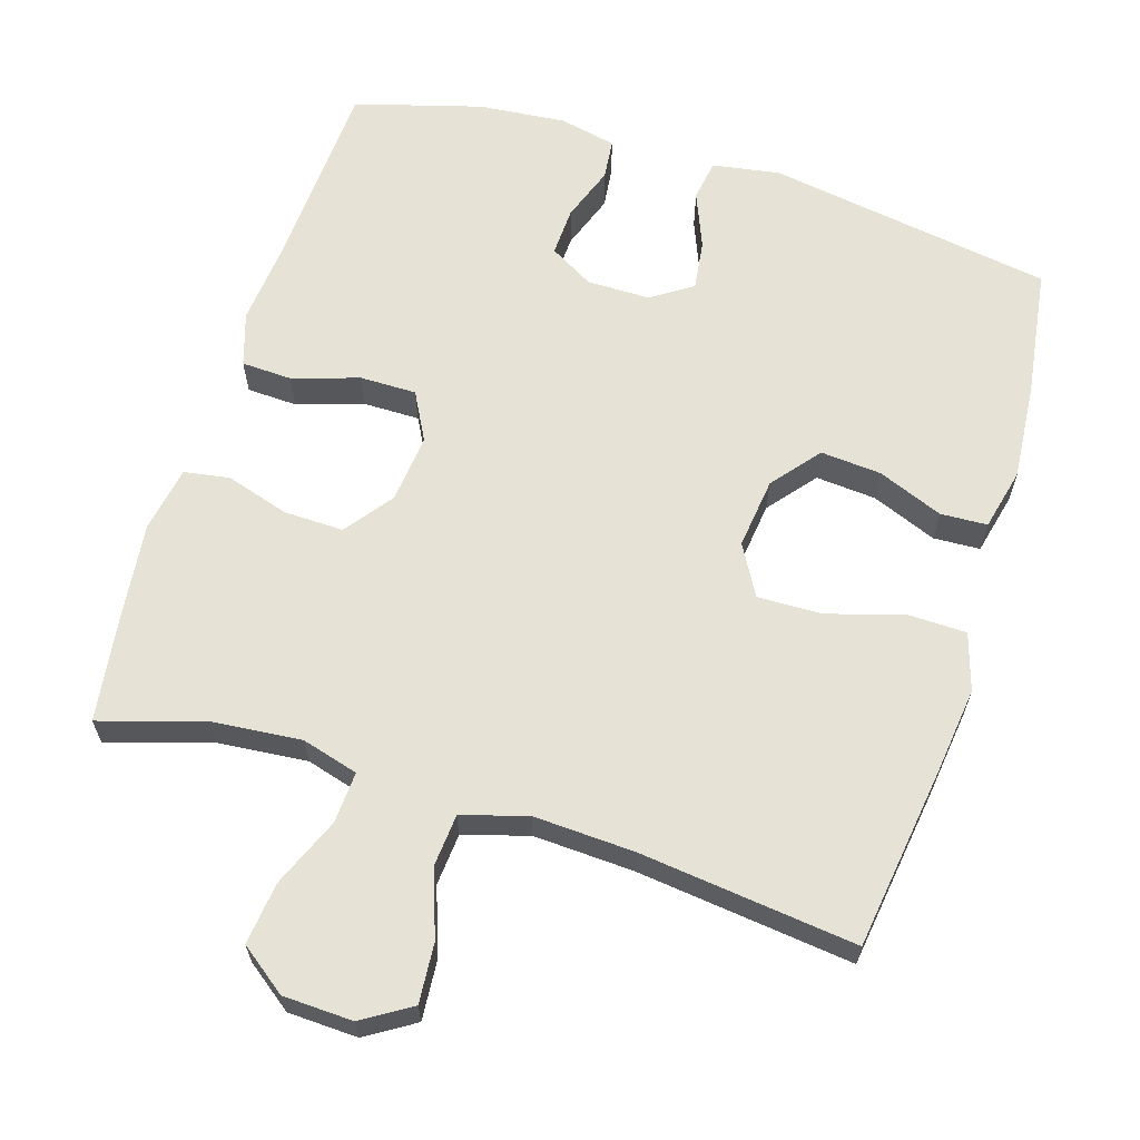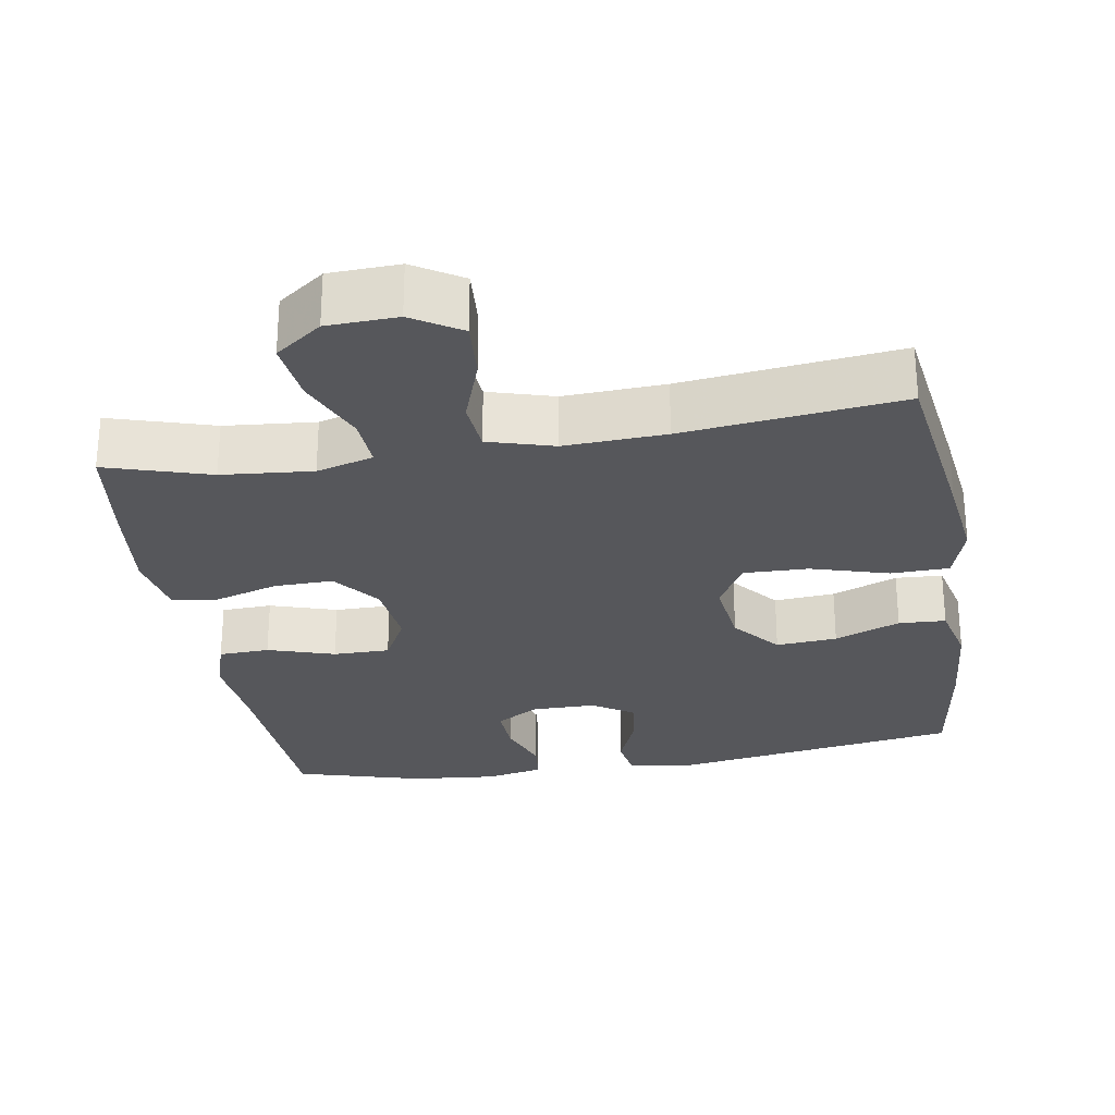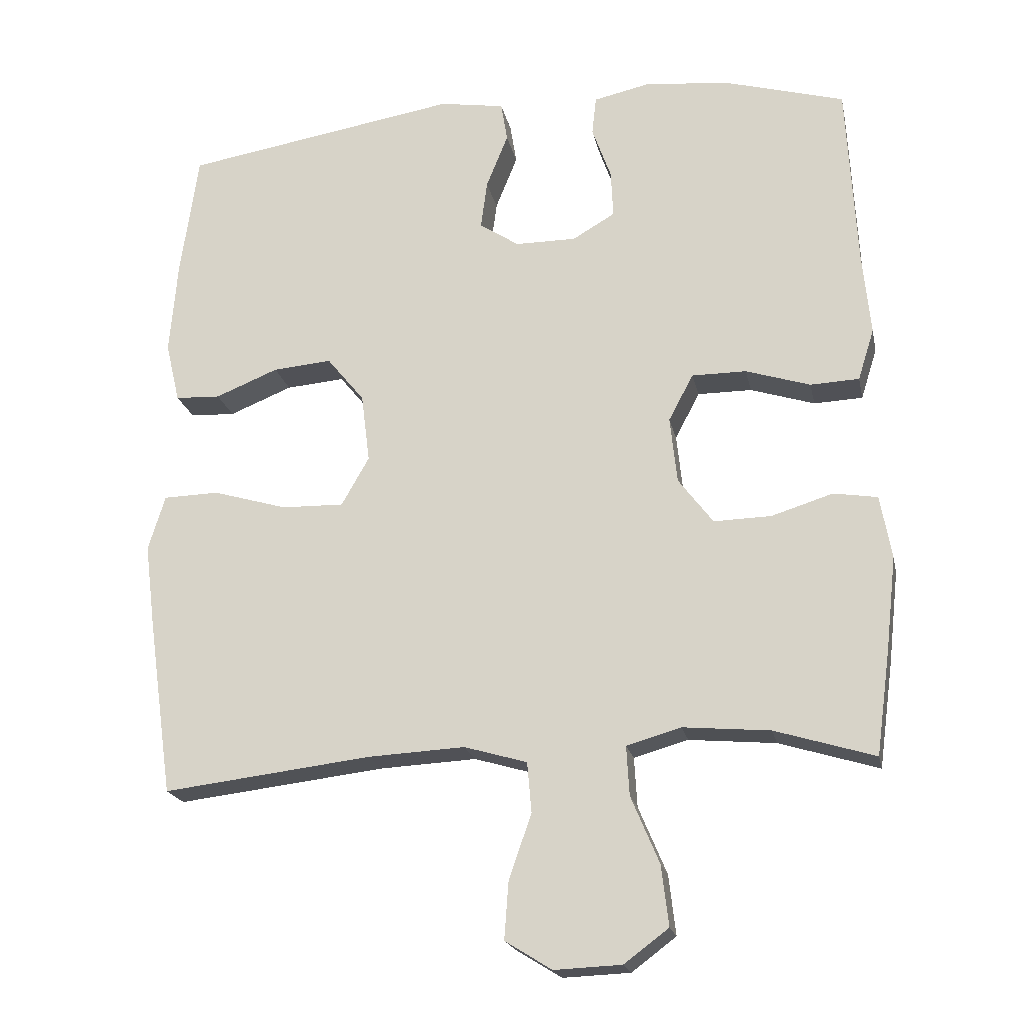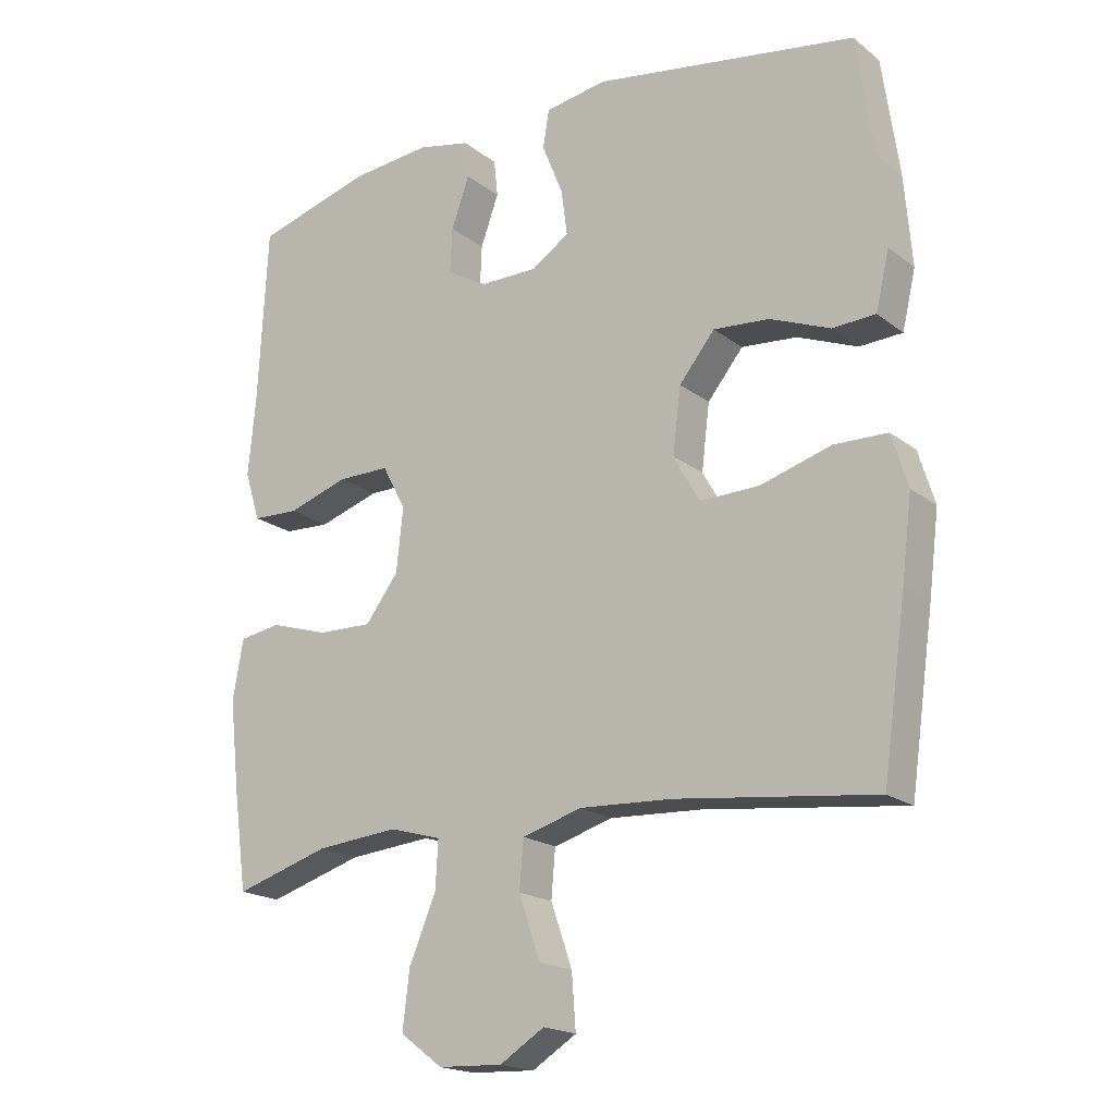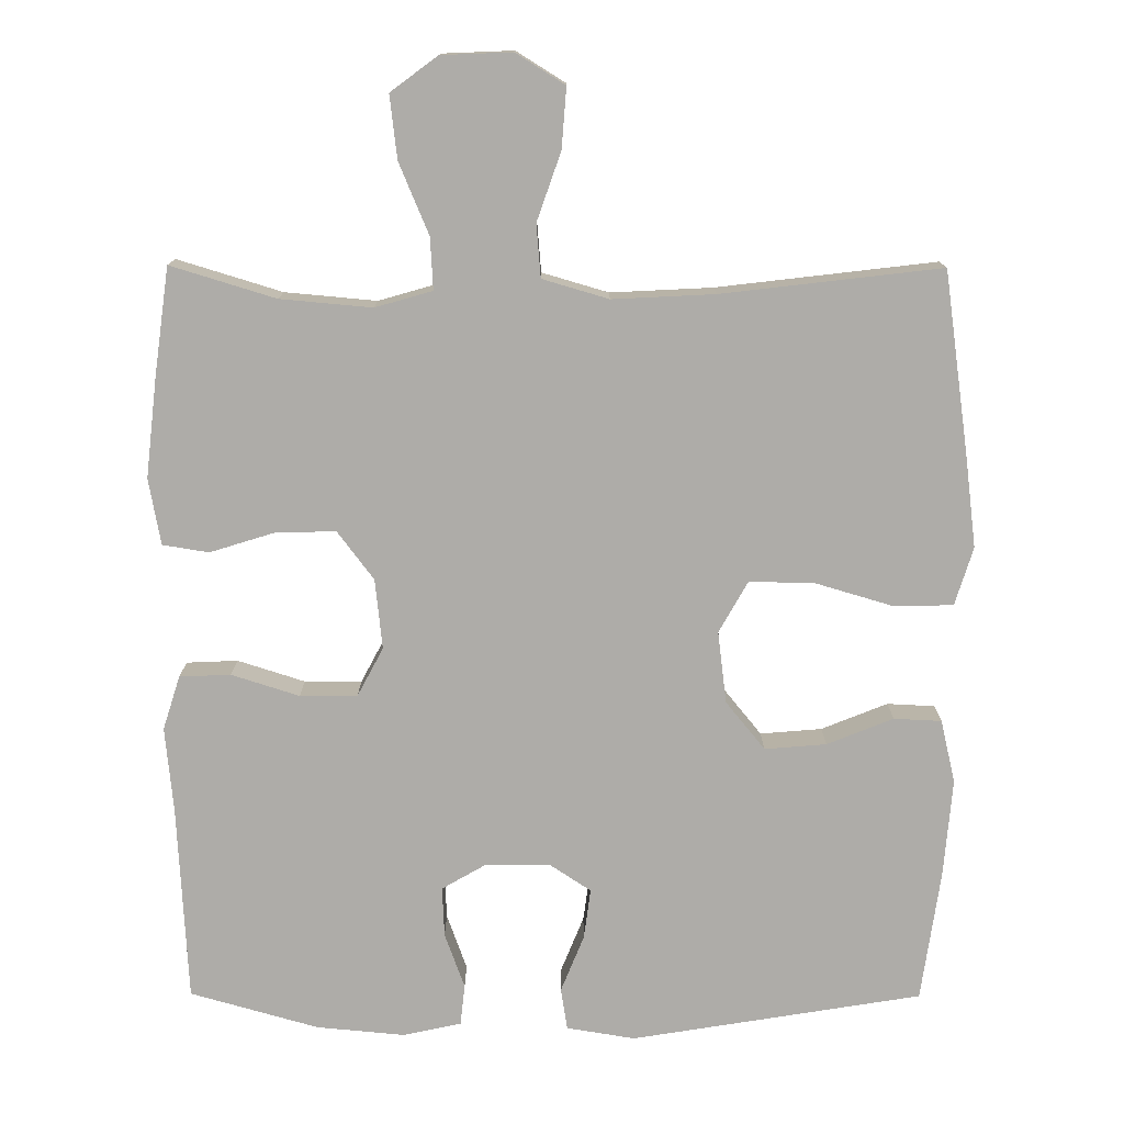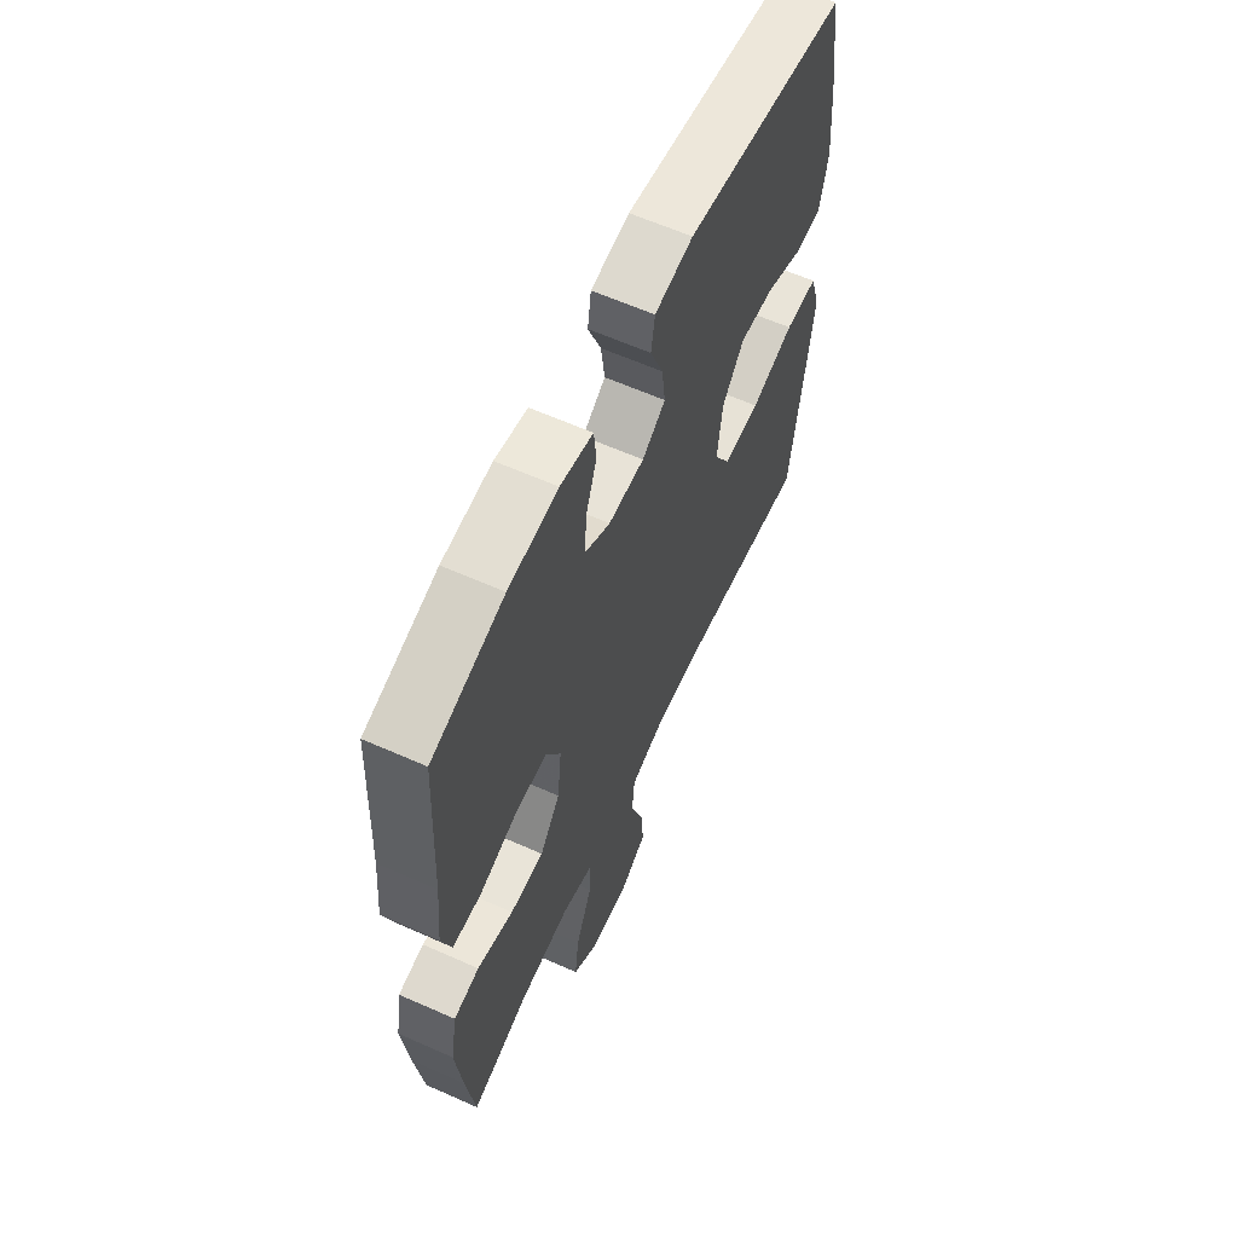
<metadata>
{"format":"obj","ext":"obj","renderer":"f3d","projection":"perspective","resolution":1024,"background":"white","views":[{"elev":63.6,"azim":-162.8,"up":"+Y"},{"elev":-27.3,"azim":-170.6,"up":"+Y"},{"elev":-20.1,"azim":11.7,"up":"+Z"},{"elev":-18.8,"azim":-144.7,"up":"+Z"},{"elev":-76.8,"azim":179.8,"up":"+Y"},{"elev":61.9,"azim":114.3,"up":"+Z"}]}
</metadata>
<code>
v -0.5 0.07 -0.5
v -0.535 0.07 -0.252
v -0.55 0.07 -0.132
v -0.526 0.07 -0.054
v -0.447 0.07 -0.052
v -0.342 0.07 -0.083
v -0.254 0.07 -0.085
v -0.215 0.07 -0.016
v -0.227 0.07 0.081
v -0.28 0.07 0.146
v -0.363 0.07 0.139
v -0.452 0.07 0.103
v -0.516 0.07 0.106
v -0.536 0.07 0.191
v -0.525 0.07 0.324
v -0.5 0.07 0.5
v -0.109 0.07 0.564
v -0.017 0.07 0.549
v -0.008 0.07 0.493
v -0.039 0.07 0.416
v -0.048 0.07 0.348
v 0.008 0.07 0.311
v 0.094 0.07 0.311
v 0.154 0.07 0.346
v 0.151 0.07 0.413
v 0.124 0.07 0.488
v 0.13 0.07 0.543
v 0.208 0.07 0.56
v 0.327 0.07 0.549
v 0.5 0.07 0.5
v 0.514 0.07 0.235
v 0.525 0.07 0.121
v 0.502 0.07 0.048
v 0.433 0.07 0.045
v 0.342 0.07 0.074
v 0.265 0.07 0.074
v 0.23 0.07 0.008
v 0.24 0.07 -0.086
v 0.289 0.07 -0.151
v 0.37 0.07 -0.149
v 0.457 0.07 -0.122
v 0.519 0.07 -0.132
v 0.535 0.07 -0.221
v 0.52 0.07 -0.354
v 0.5 0.07 -0.5
v 0.359 0.07 -0.457
v 0.236 0.07 -0.446
v 0.159 0.07 -0.468
v 0.163 0.07 -0.538
v 0.203 0.07 -0.633
v 0.213 0.07 -0.718
v 0.15 0.07 -0.765
v 0.055 0.07 -0.769
v -0.011 0.07 -0.728
v -0.005 0.07 -0.647
v 0.027 0.07 -0.555
v 0.021 0.07 -0.484
v -0.068 0.07 -0.458
v -0.205 0.07 -0.465
v -0.5 0 -0.5
v -0.535 0 -0.252
v -0.55 0 -0.132
v -0.526 0 -0.054
v -0.447 0 -0.052
v -0.342 0 -0.083
v -0.254 0 -0.085
v -0.215 0 -0.016
v -0.227 0 0.081
v -0.28 0 0.146
v -0.363 0 0.139
v -0.452 0 0.103
v -0.516 0 0.106
v -0.536 0 0.191
v -0.525 0 0.324
v -0.5 0 0.5
v -0.109 0 0.564
v -0.017 0 0.549
v -0.008 0 0.493
v -0.039 0 0.416
v -0.048 0 0.348
v 0.008 0 0.311
v 0.094 0 0.311
v 0.154 0 0.346
v 0.151 0 0.413
v 0.124 0 0.488
v 0.13 0 0.543
v 0.208 0 0.56
v 0.327 0 0.549
v 0.5 0 0.5
v 0.514 0 0.235
v 0.525 0 0.121
v 0.502 0 0.048
v 0.433 0 0.045
v 0.342 0 0.074
v 0.265 0 0.074
v 0.23 0 0.008
v 0.24 0 -0.086
v 0.289 0 -0.151
v 0.37 0 -0.149
v 0.457 0 -0.122
v 0.519 0 -0.132
v 0.535 0 -0.221
v 0.52 0 -0.354
v 0.5 0 -0.5
v 0.359 0 -0.457
v 0.236 0 -0.446
v 0.159 0 -0.468
v 0.163 0 -0.538
v 0.203 0 -0.633
v 0.213 0 -0.718
v 0.15 0 -0.765
v 0.055 0 -0.769
v -0.011 0 -0.728
v -0.005 0 -0.647
v 0.027 0 -0.555
v 0.021 0 -0.484
v -0.068 0 -0.458
v -0.205 0 -0.465
f 53 54 55 56
f 53 56 57
f 52 53 57
f 49 50 51 52
f 48 49 52 57
f 47 48 57 58
f 43 44 45 46
f 43 46 47
f 40 41 42 43
f 39 40 43 47
f 38 39 47 58
f 32 33 34 35
f 31 32 35 36
f 30 31 36
f 29 30 36
f 28 29 36 37
f 25 26 27 28
f 24 25 28 37
f 17 18 19 20
f 17 20 21
f 16 17 21
f 15 16 21 22
f 11 12 13 14
f 10 11 14 15
f 3 4 5 6
f 3 6 7
f 59 1 2 3
f 59 3 7
f 58 59 7 8
f 38 58 8 9
f 23 24 37 38
f 22 23 38 9
f 10 15 22
f 9 10 22
f 115 114 113 112
f 116 115 112
f 116 112 111
f 111 110 109 108
f 116 111 108 107
f 117 116 107 106
f 105 104 103 102
f 106 105 102
f 102 101 100 99
f 106 102 99 98
f 117 106 98 97
f 94 93 92 91
f 95 94 91 90
f 95 90 89
f 95 89 88
f 96 95 88 87
f 87 86 85 84
f 96 87 84 83
f 79 78 77 76
f 80 79 76
f 80 76 75
f 81 80 75 74
f 73 72 71 70
f 74 73 70 69
f 65 64 63 62
f 66 65 62
f 62 61 60 118
f 66 62 118
f 67 66 118 117
f 68 67 117 97
f 97 96 83 82
f 68 97 82 81
f 81 74 69
f 81 69 68
f 1 60 61 2
f 2 61 62 3
f 3 62 63 4
f 4 63 64 5
f 5 64 65 6
f 6 65 66 7
f 7 66 67 8
f 8 67 68 9
f 9 68 69 10
f 10 69 70 11
f 11 70 71 12
f 12 71 72 13
f 13 72 73 14
f 14 73 74 15
f 15 74 75 16
f 16 75 76 17
f 17 76 77 18
f 18 77 78 19
f 19 78 79 20
f 20 79 80 21
f 21 80 81 22
f 22 81 82 23
f 23 82 83 24
f 24 83 84 25
f 25 84 85 26
f 26 85 86 27
f 27 86 87 28
f 28 87 88 29
f 29 88 89 30
f 30 89 90 31
f 31 90 91 32
f 32 91 92 33
f 33 92 93 34
f 34 93 94 35
f 35 94 95 36
f 36 95 96 37
f 37 96 97 38
f 38 97 98 39
f 39 98 99 40
f 40 99 100 41
f 41 100 101 42
f 42 101 102 43
f 43 102 103 44
f 44 103 104 45
f 45 104 105 46
f 46 105 106 47
f 47 106 107 48
f 48 107 108 49
f 49 108 109 50
f 50 109 110 51
f 51 110 111 52
f 52 111 112 53
f 53 112 113 54
f 54 113 114 55
f 55 114 115 56
f 56 115 116 57
f 57 116 117 58
f 58 117 118 59
f 59 118 60 1

</code>
